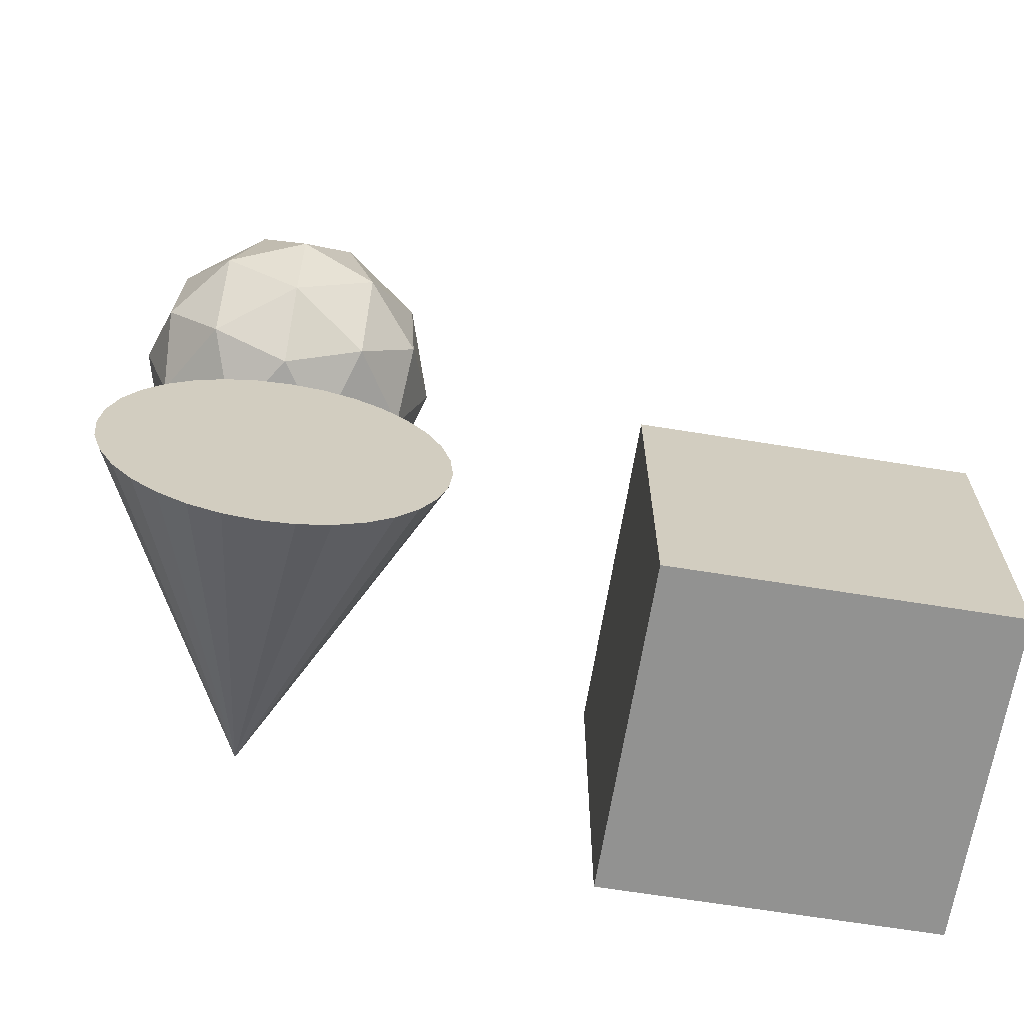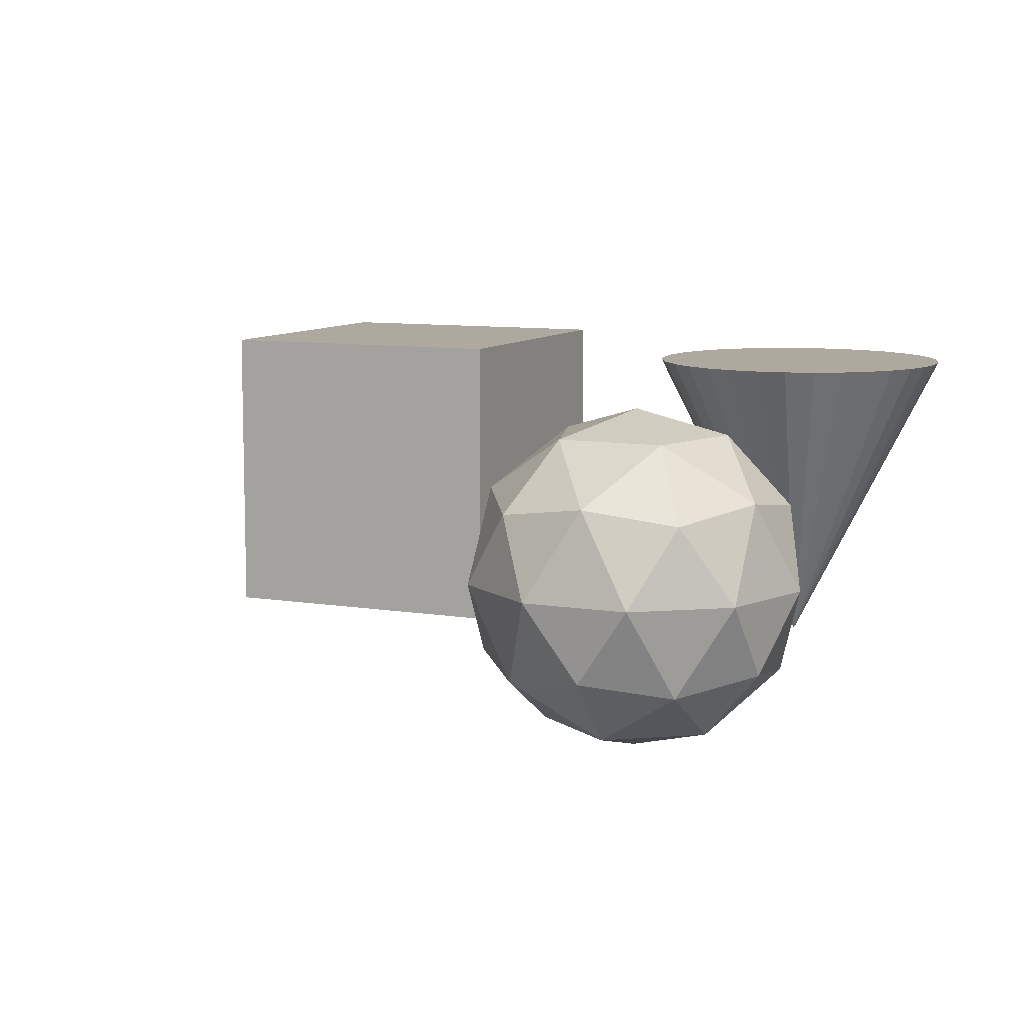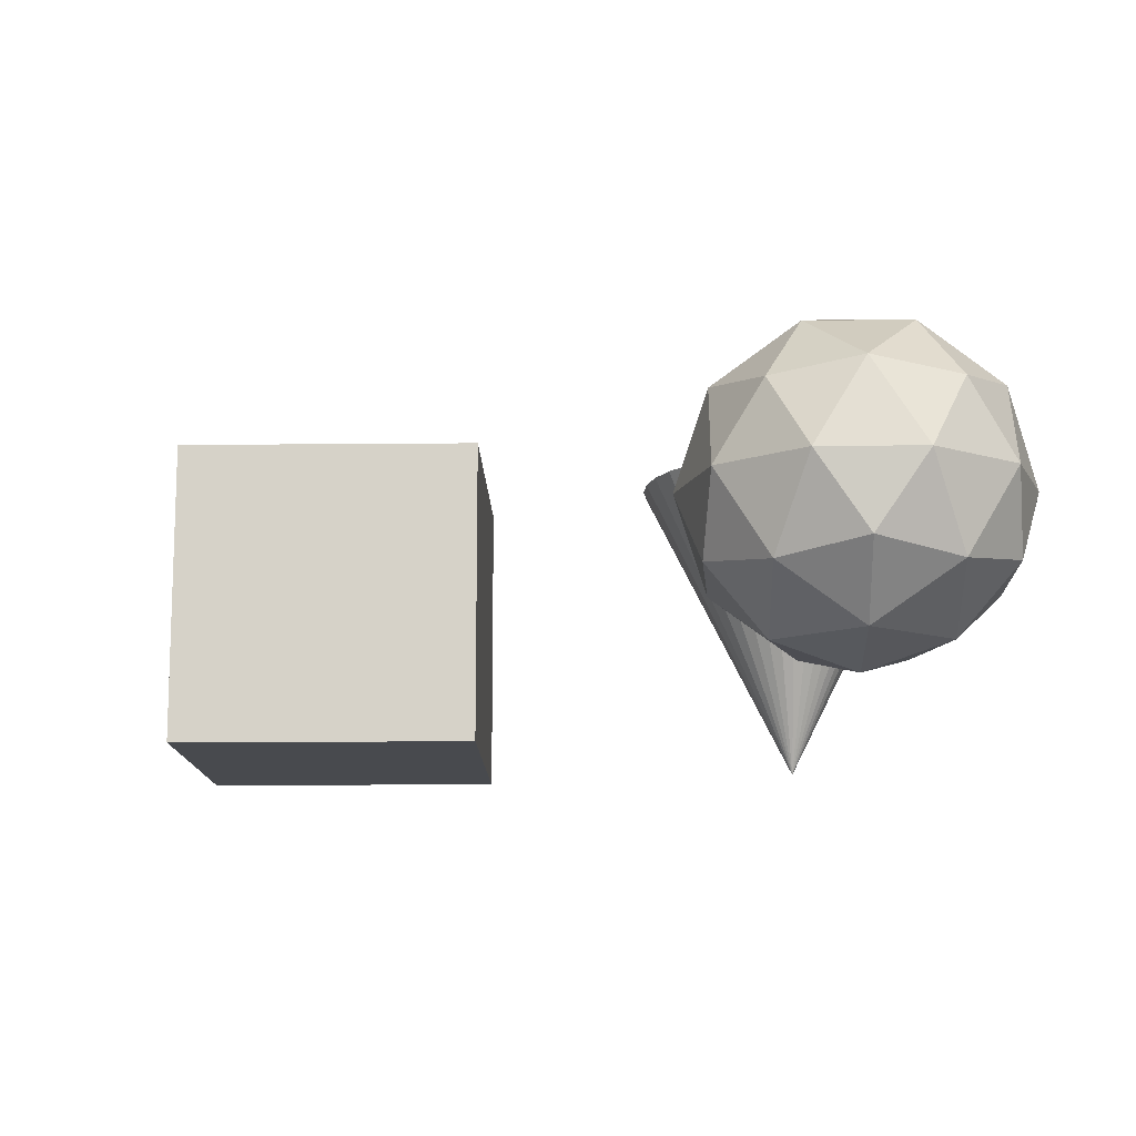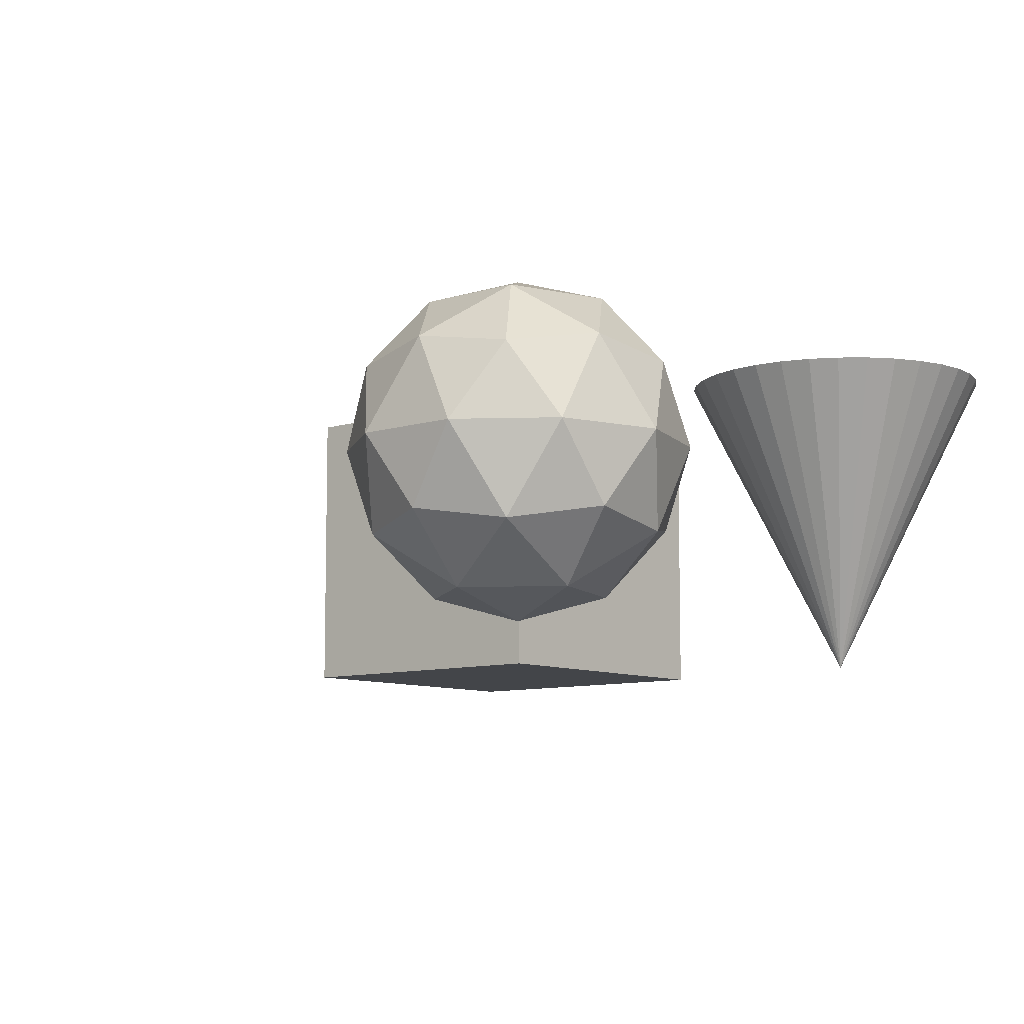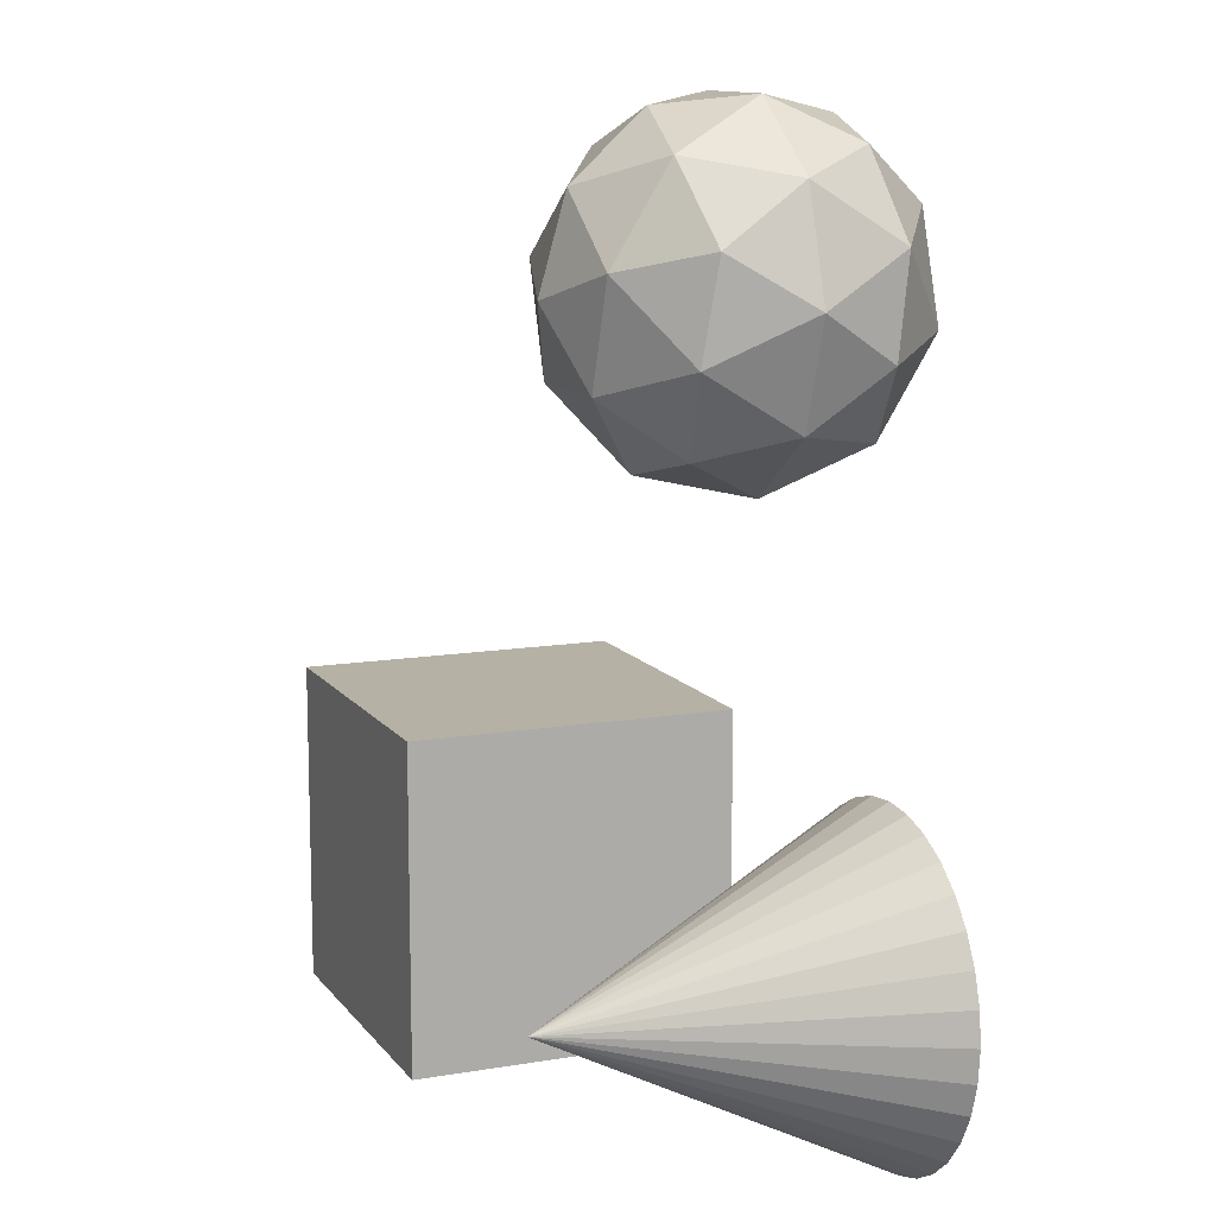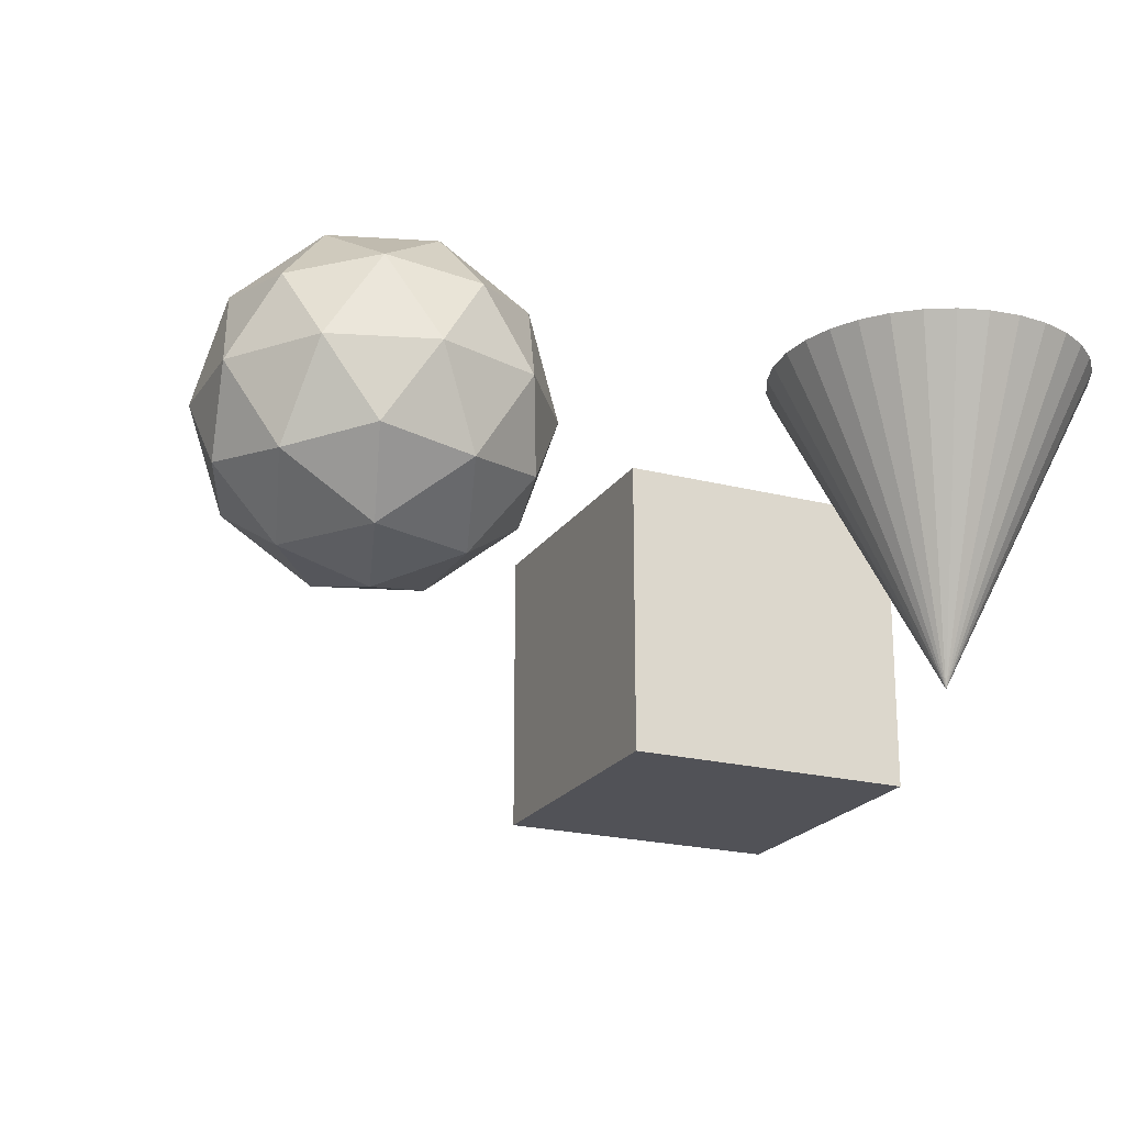
<metadata>
{"format":"obj","ext":"obj","renderer":"f3d","projection":"perspective","resolution":1024,"background":"white","views":[{"elev":-66.3,"azim":-9.2,"up":"+Y"},{"elev":9.1,"azim":-156.0,"up":"+Z"},{"elev":-13.0,"azim":-178.7,"up":"+Z"},{"elev":-8.8,"azim":-139.7,"up":"+Z"},{"elev":11.8,"azim":-112.2,"up":"+Y"},{"elev":-21.4,"azim":-114.5,"up":"+Z"}]}
</metadata>
<code>
o Icosphere
v -0.1273 3.661 -3.5e-05
v -0.653 4.385 -0.5528
v -0.9779 3.385 -0.5528
v -0.1273 2.767 -0.5528
v 0.7234 3.385 -0.5528
v 0.3985 4.385 -0.5528
v -0.9779 3.938 -1.447
v -0.653 2.938 -1.447
v 0.3985 2.938 -1.447
v 0.7234 3.938 -1.447
v -0.1273 4.556 -1.447
v -0.1273 3.661 -2
v -0.6273 3.499 -0.1494
v -0.4363 4.086 -0.1494
v -0.9363 3.924 -0.4743
v -0.1273 4.512 -0.4743
v 0.1817 4.086 -0.1494
v -0.1273 3.135 -0.1494
v -0.6273 2.973 -0.4743
v 0.3727 3.499 -0.1494
v 0.3727 2.973 -0.4743
v 0.6817 3.924 -0.4743
v -0.4363 4.612 -1
v 0.1817 4.612 -1
v -1.127 3.661 -1
v -0.9363 4.249 -1
v -0.4363 2.71 -1
v -0.9363 3.073 -1
v 0.6818 3.073 -1
v 0.1817 2.71 -1
v 0.6818 4.249 -1
v 0.8727 3.661 -1
v -0.6273 4.349 -1.526
v -0.9363 3.398 -1.526
v -0.1273 2.811 -1.526
v 0.6817 3.398 -1.526
v 0.3727 4.349 -1.526
v -0.6273 3.824 -1.851
v -0.1273 4.187 -1.851
v -0.4363 3.236 -1.851
v 0.1817 3.236 -1.851
v 0.3727 3.824 -1.851
f 1 14 13
f 2 14 16
f 1 13 18
f 1 18 20
f 1 20 17
f 2 16 23
f 3 15 25
f 4 19 27
f 5 21 29
f 6 22 31
f 2 23 26
f 3 25 28
f 4 27 30
f 5 29 32
f 6 31 24
f 7 33 38
f 8 34 40
f 9 35 41
f 10 36 42
f 11 37 39
f 39 42 12
f 39 37 42
f 37 10 42
f 42 41 12
f 42 36 41
f 36 9 41
f 41 40 12
f 41 35 40
f 35 8 40
f 40 38 12
f 40 34 38
f 34 7 38
f 38 39 12
f 38 33 39
f 33 11 39
f 24 37 11
f 24 31 37
f 31 10 37
f 32 36 10
f 32 29 36
f 29 9 36
f 30 35 9
f 30 27 35
f 27 8 35
f 28 34 8
f 28 25 34
f 25 7 34
f 26 33 7
f 26 23 33
f 23 11 33
f 31 32 10
f 31 22 32
f 22 5 32
f 29 30 9
f 29 21 30
f 21 4 30
f 27 28 8
f 27 19 28
f 19 3 28
f 25 26 7
f 25 15 26
f 15 2 26
f 23 24 11
f 23 16 24
f 16 6 24
f 17 22 6
f 17 20 22
f 20 5 22
f 20 21 5
f 20 18 21
f 18 4 21
f 18 19 4
f 18 13 19
f 13 3 19
f 16 17 6
f 16 14 17
f 14 1 17
f 13 15 3
f 13 14 15
f 14 2 15
o Cone
v 1 0 -0.02537
v 0.9808 0.1951 -0.02537
v 0.9239 0.3827 -0.02537
v 0.8315 0.5556 -0.02537
v 0.7071 0.7071 -0.02537
v 0.5556 0.8315 -0.02537
v 0.3827 0.9239 -0.02537
v 0.1951 0.9808 -0.02537
v 0 1 -0.02537
v -0.1951 0.9808 -0.02537
v -0.3827 0.9239 -0.02537
v -0.5556 0.8315 -0.02537
v -0.7071 0.7071 -0.02537
v -0.8315 0.5556 -0.02537
v -0.9239 0.3827 -0.02537
v -0.9808 0.1951 -0.02537
v -1 -0 -0.02537
v -0.9808 -0.1951 -0.02537
v -0.9239 -0.3827 -0.02537
v -0.8315 -0.5556 -0.02537
v -0.7071 -0.7071 -0.02537
v -0.5556 -0.8315 -0.02537
v -0.3827 -0.9239 -0.02537
v 0 0 -2.025
v -0.1951 -0.9808 -0.02537
v 1e-06 -1 -0.02537
v 0.1951 -0.9808 -0.02537
v 0.3827 -0.9239 -0.02537
v 0.5556 -0.8315 -0.02537
v 0.7071 -0.7071 -0.02537
v 0.8315 -0.5556 -0.02537
v 0.9239 -0.3827 -0.02537
v 0.9808 -0.1951 -0.02537
f 43 66 44
f 44 66 45
f 45 66 46
f 46 66 47
f 47 66 48
f 48 66 49
f 49 66 50
f 50 66 51
f 51 66 52
f 52 66 53
f 53 66 54
f 54 66 55
f 55 66 56
f 56 66 57
f 57 66 58
f 58 66 59
f 59 66 60
f 60 66 61
f 61 66 62
f 62 66 63
f 63 66 64
f 64 66 65
f 65 66 67
f 67 66 68
f 68 66 69
f 69 66 70
f 70 66 71
f 71 66 72
f 72 66 73
f 73 66 74
f 74 66 75
f 75 66 43
f 43 44 45 46 47 48 49 50 51 52 53 54 55 56 57 58 59 60 61 62 63 64 65 67 68 69 70 71 72 73 74 75
o Cube
v 4.107 1 0.05596
v 2.107 1 0.05596
v 2.107 -1 0.05596
v 4.107 -1 0.05596
v 4.107 1 -1.944
v 2.107 1 -1.944
v 2.107 -1 -1.944
v 4.107 -1 -1.944
f 76 77 78 79
f 80 83 82 81
f 76 80 81 77
f 77 81 82 78
f 78 82 83 79
f 80 76 79 83

</code>
